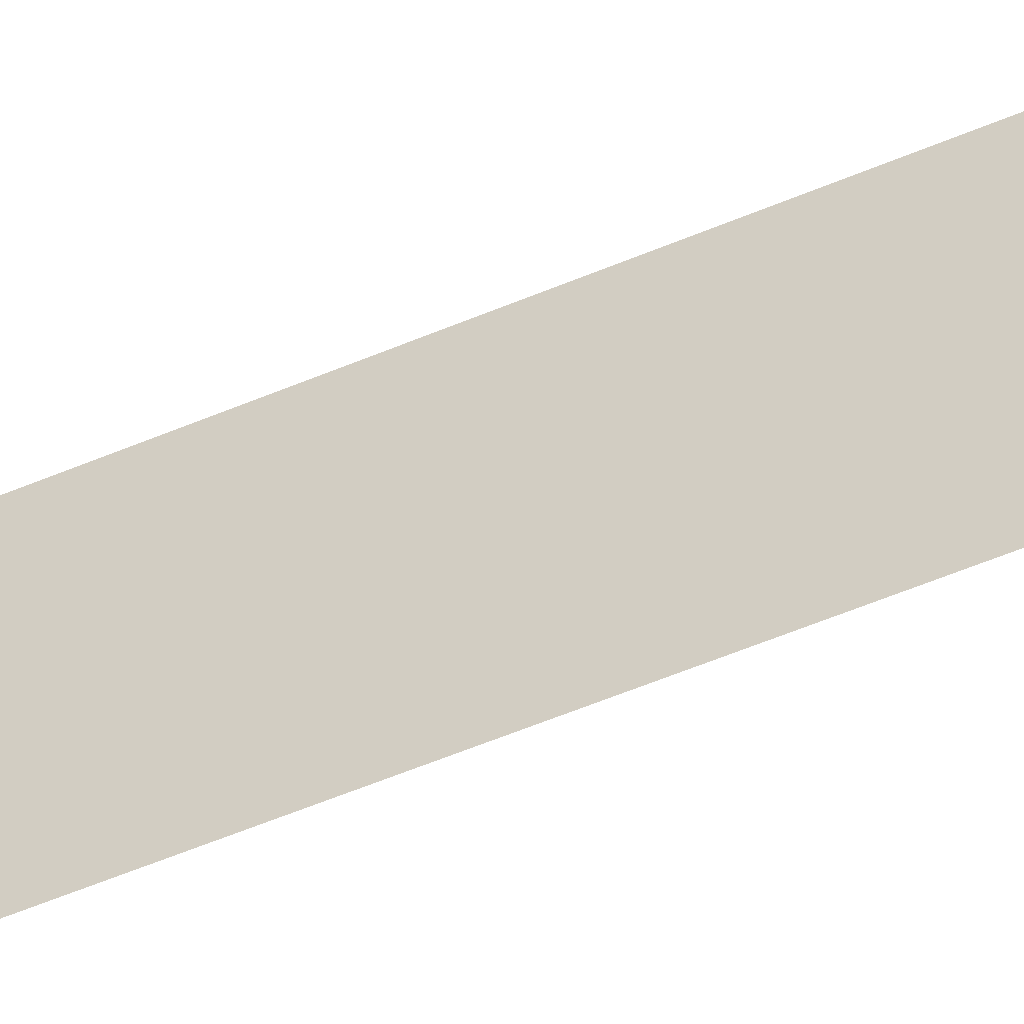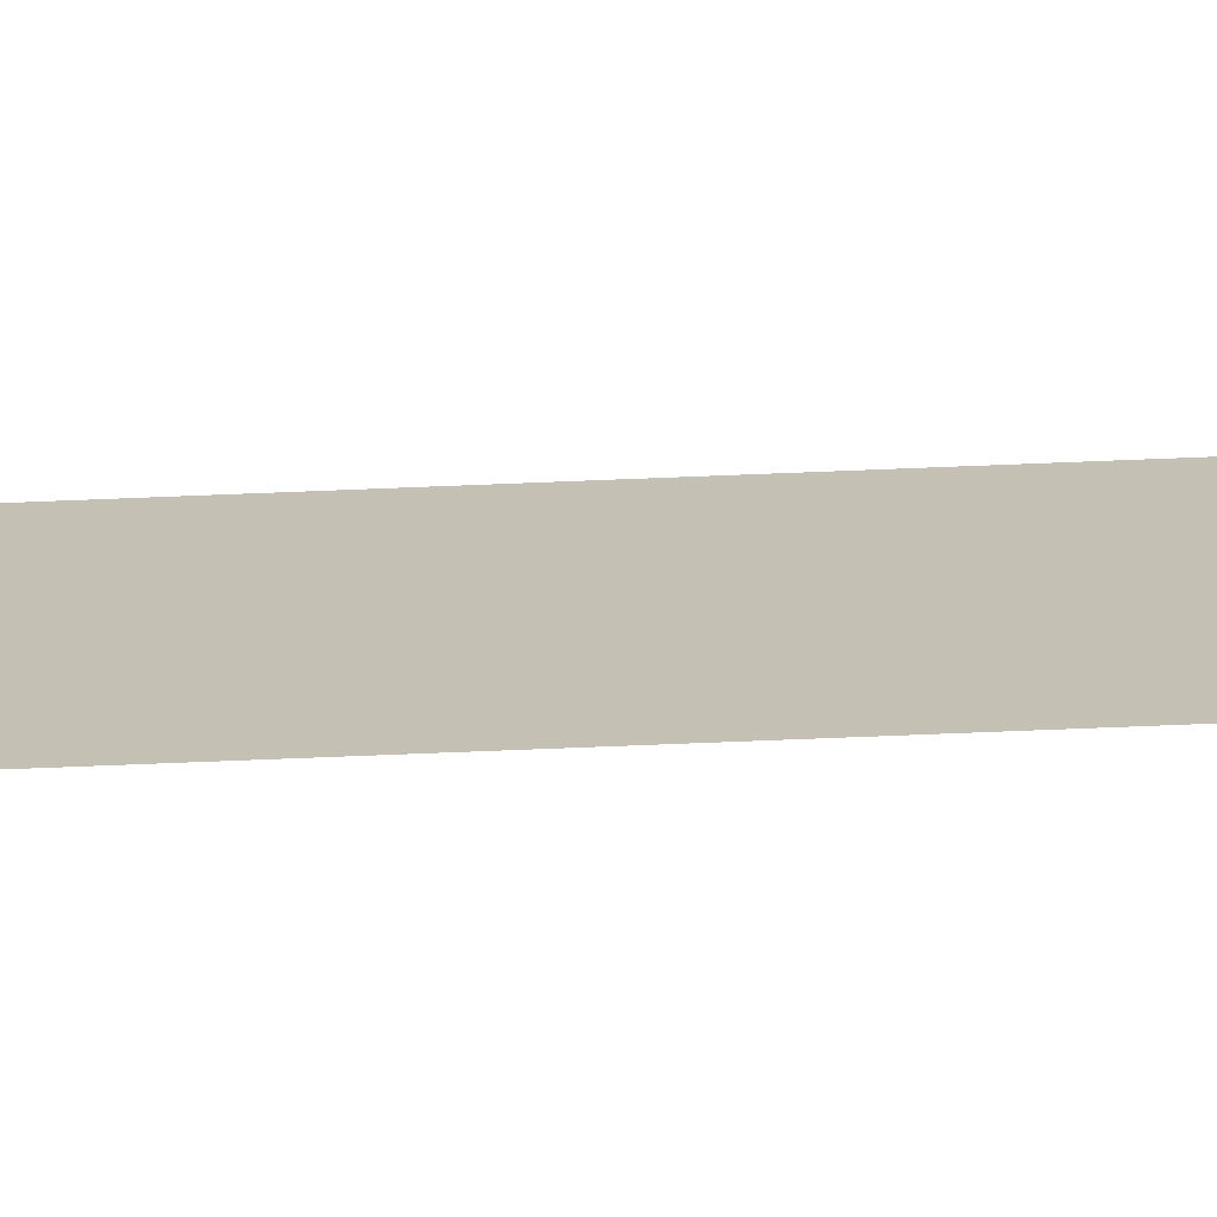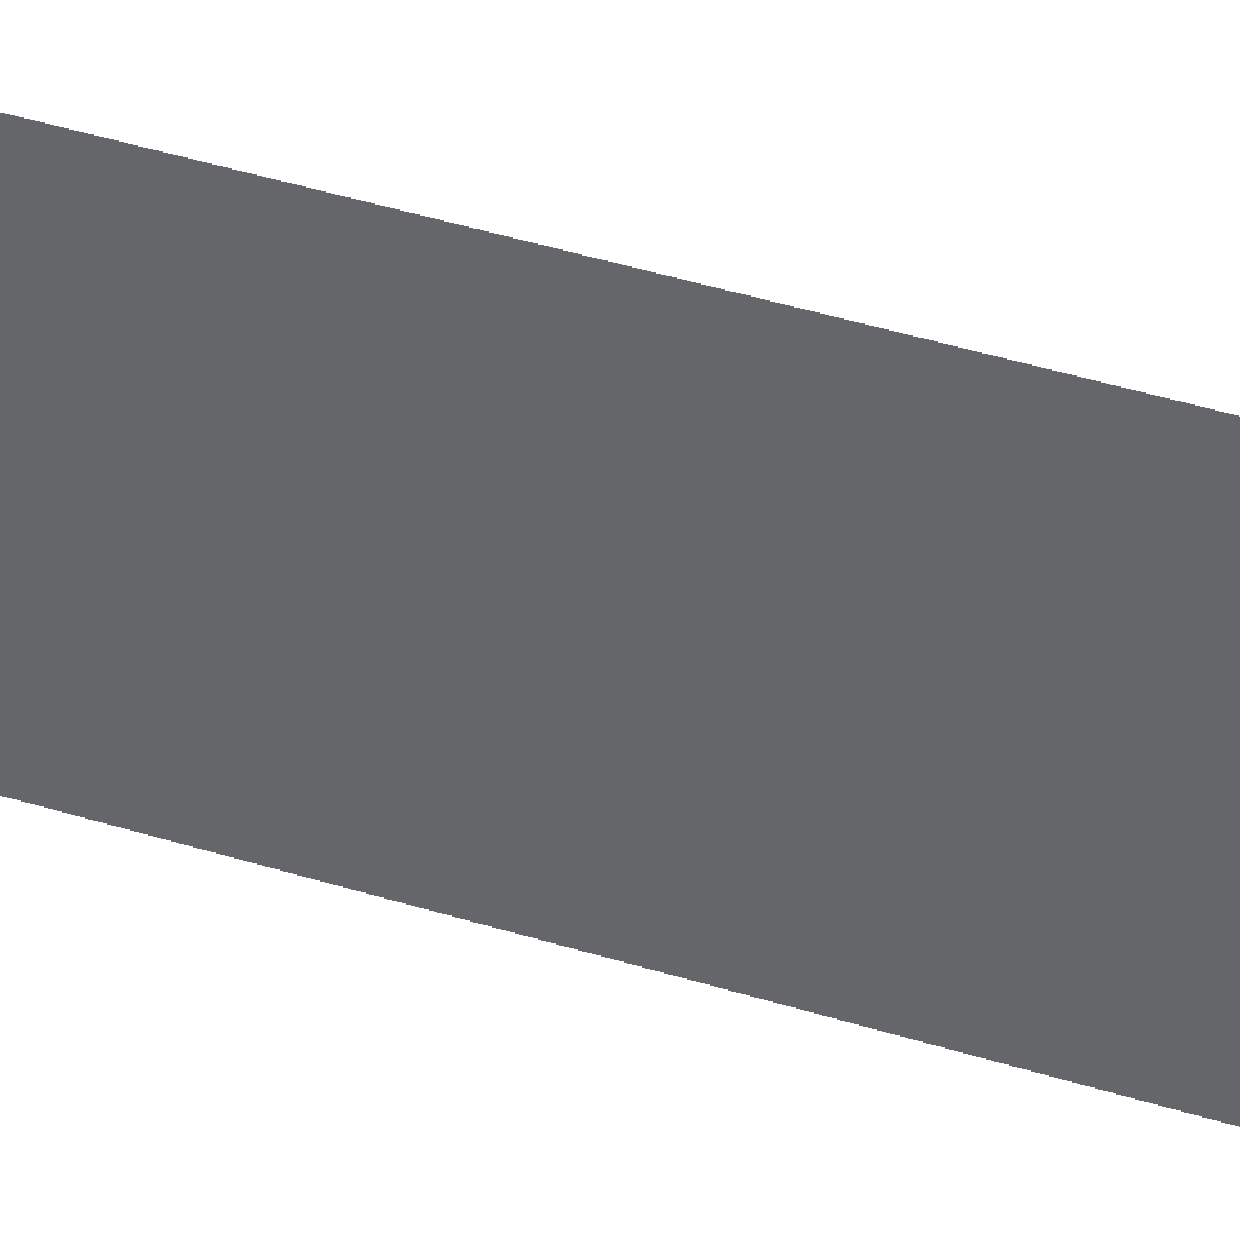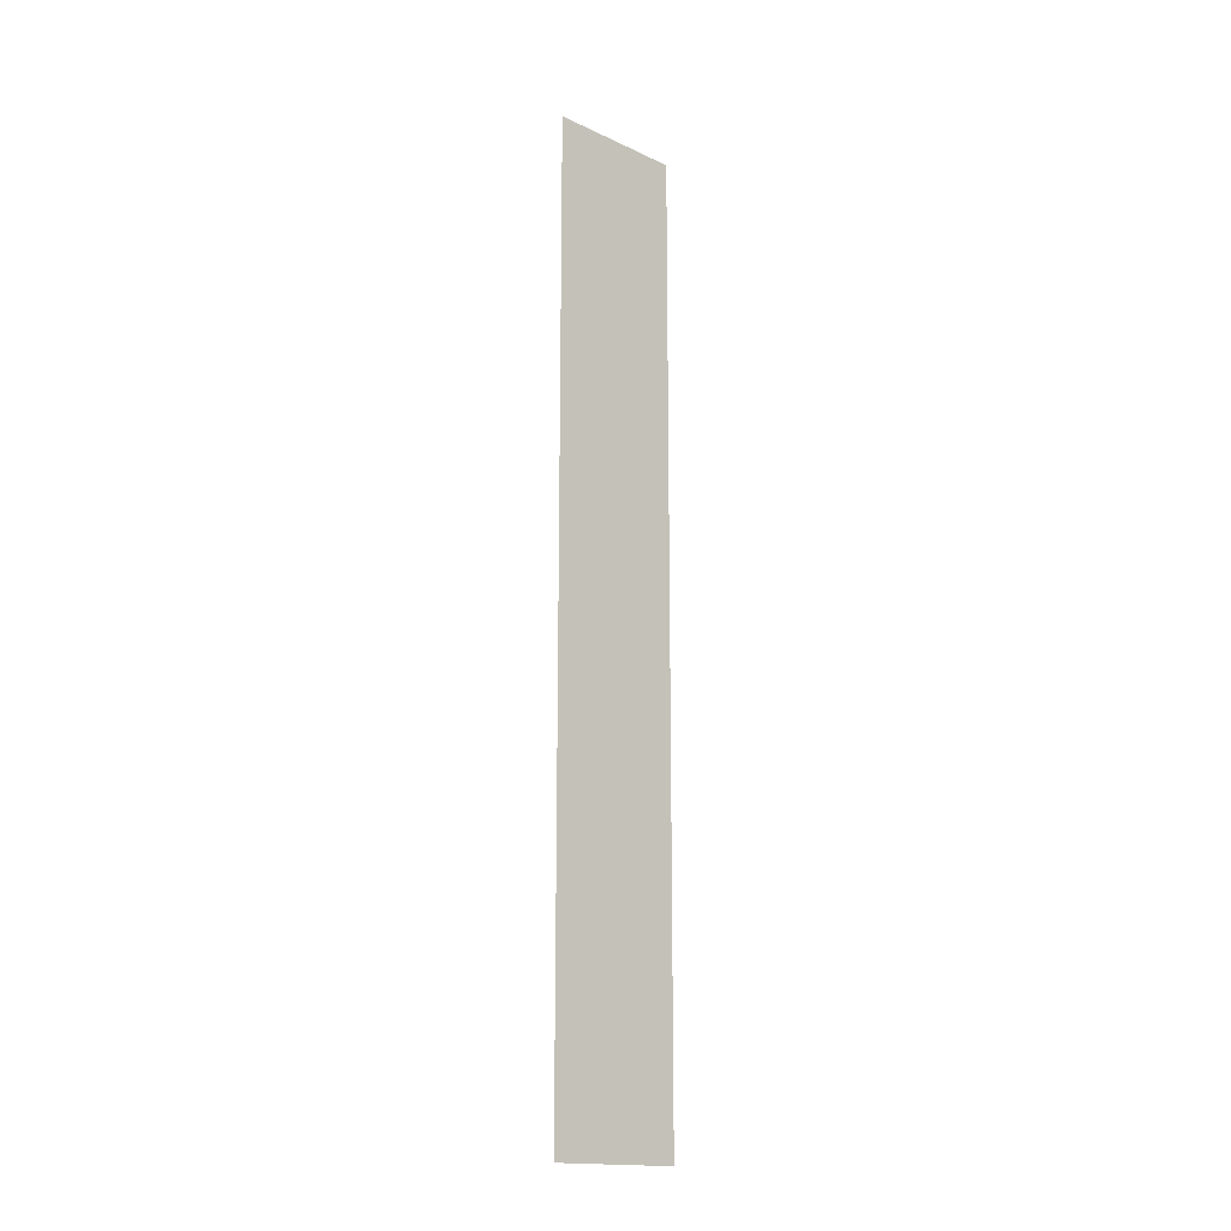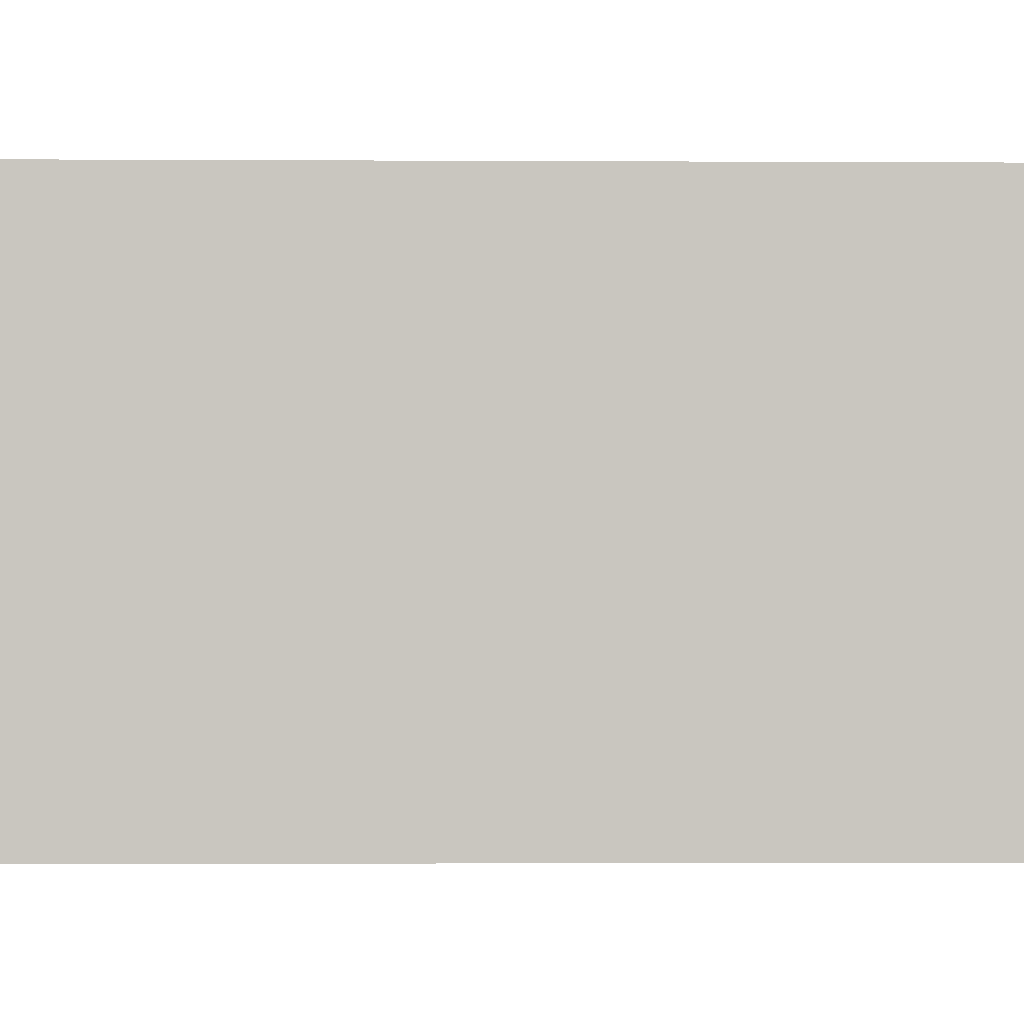
<metadata>
{"format":"obj","ext":"obj","renderer":"f3d","projection":"perspective","resolution":1024,"background":"white","views":[{"elev":-52.3,"azim":115.0,"up":"+Y"},{"elev":-71.4,"azim":-87.7,"up":"+Y"},{"elev":35.0,"azim":114.1,"up":"+Y"},{"elev":-16.6,"azim":-133.2,"up":"+Z"},{"elev":-0.7,"azim":-93.7,"up":"+Y"}]}
</metadata>
<code>
g Black_Lines_above_geo23
v 6.32e-08 0.1508 1.048
v 6.32e-08 0.1508 -1.048
v 6.32e-08 -0.1508 -1.048
v 6.32e-08 -0.1508 1.048
g Black_Lines_above_geo23_0
f 3 2 1
f 4 3 1

</code>
